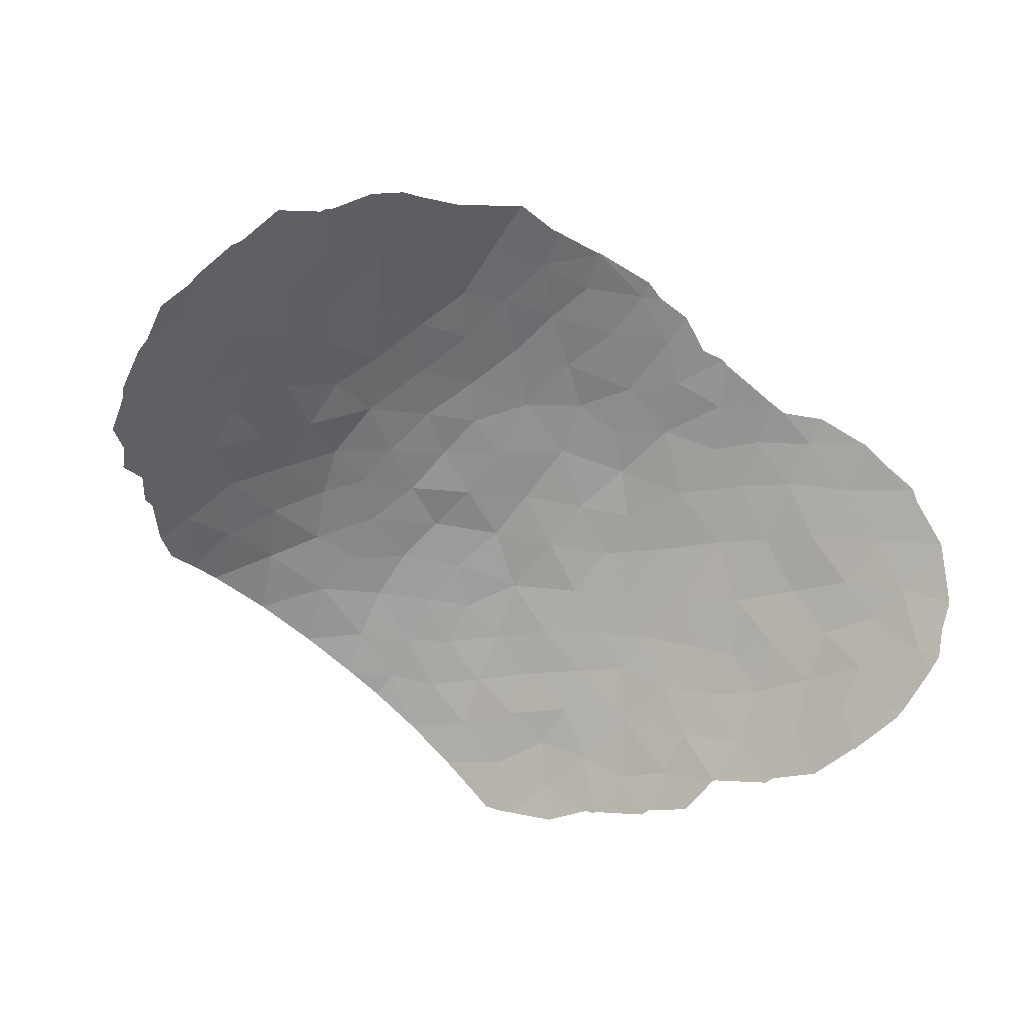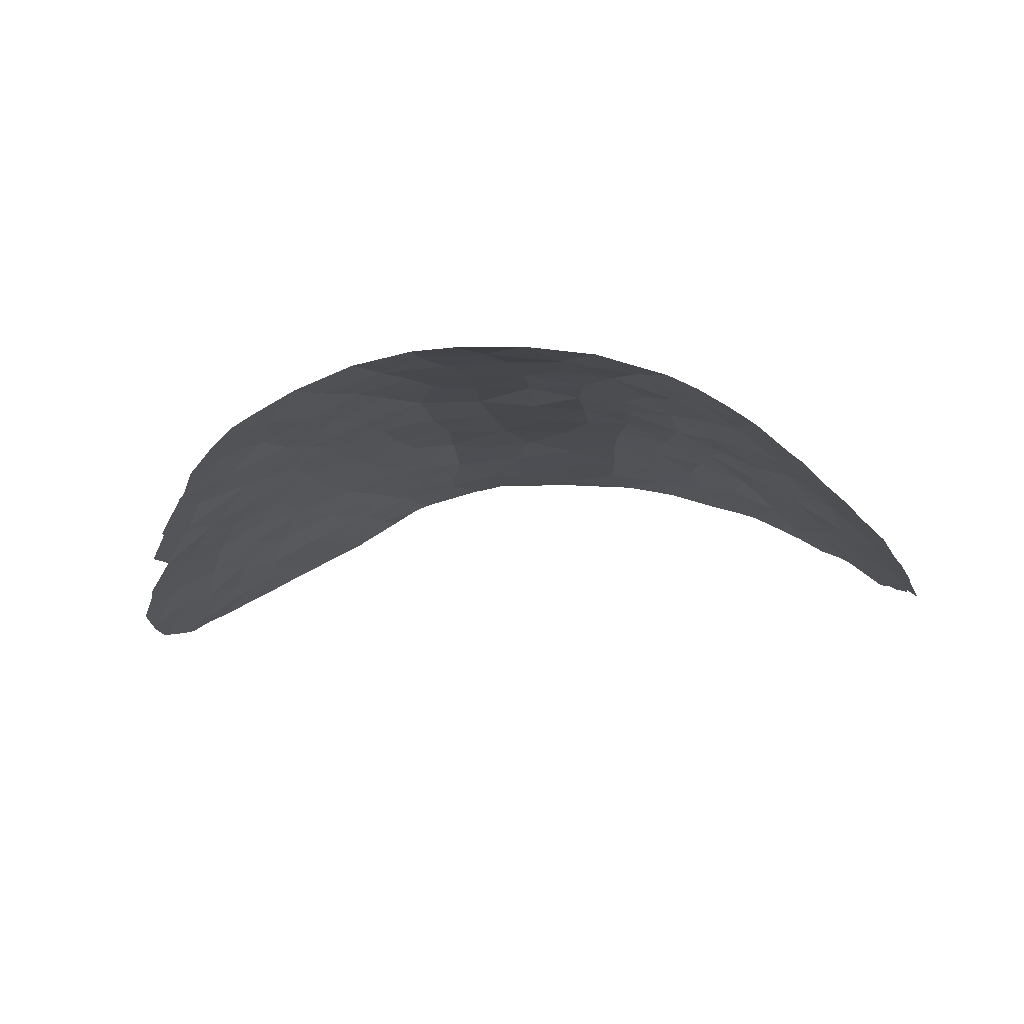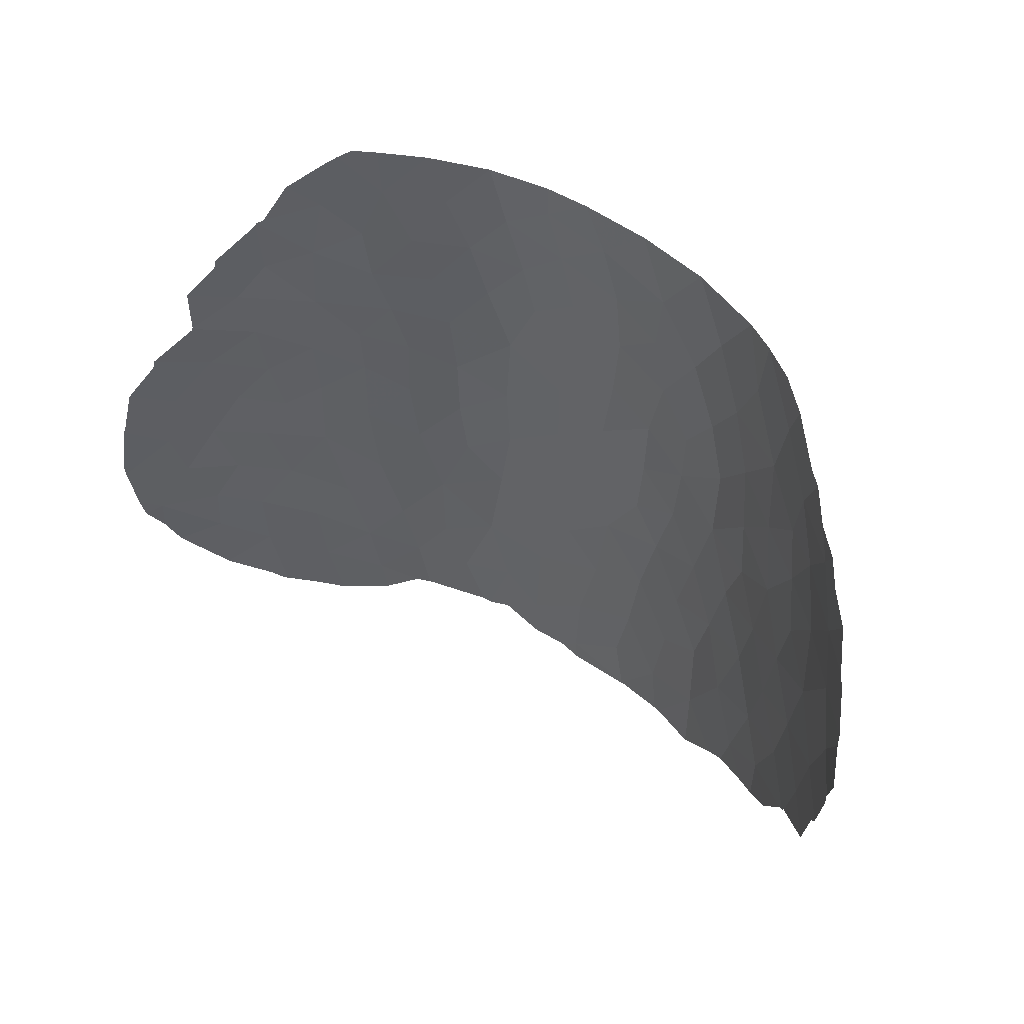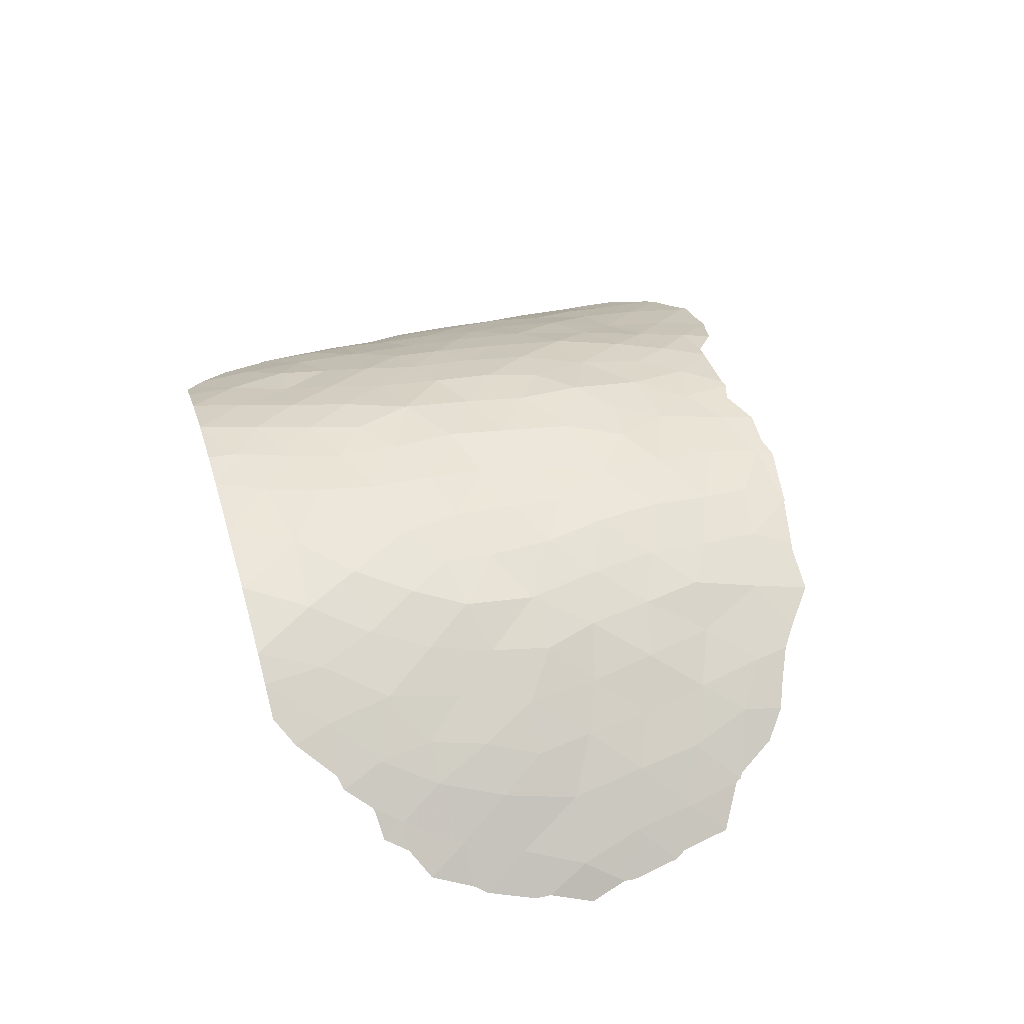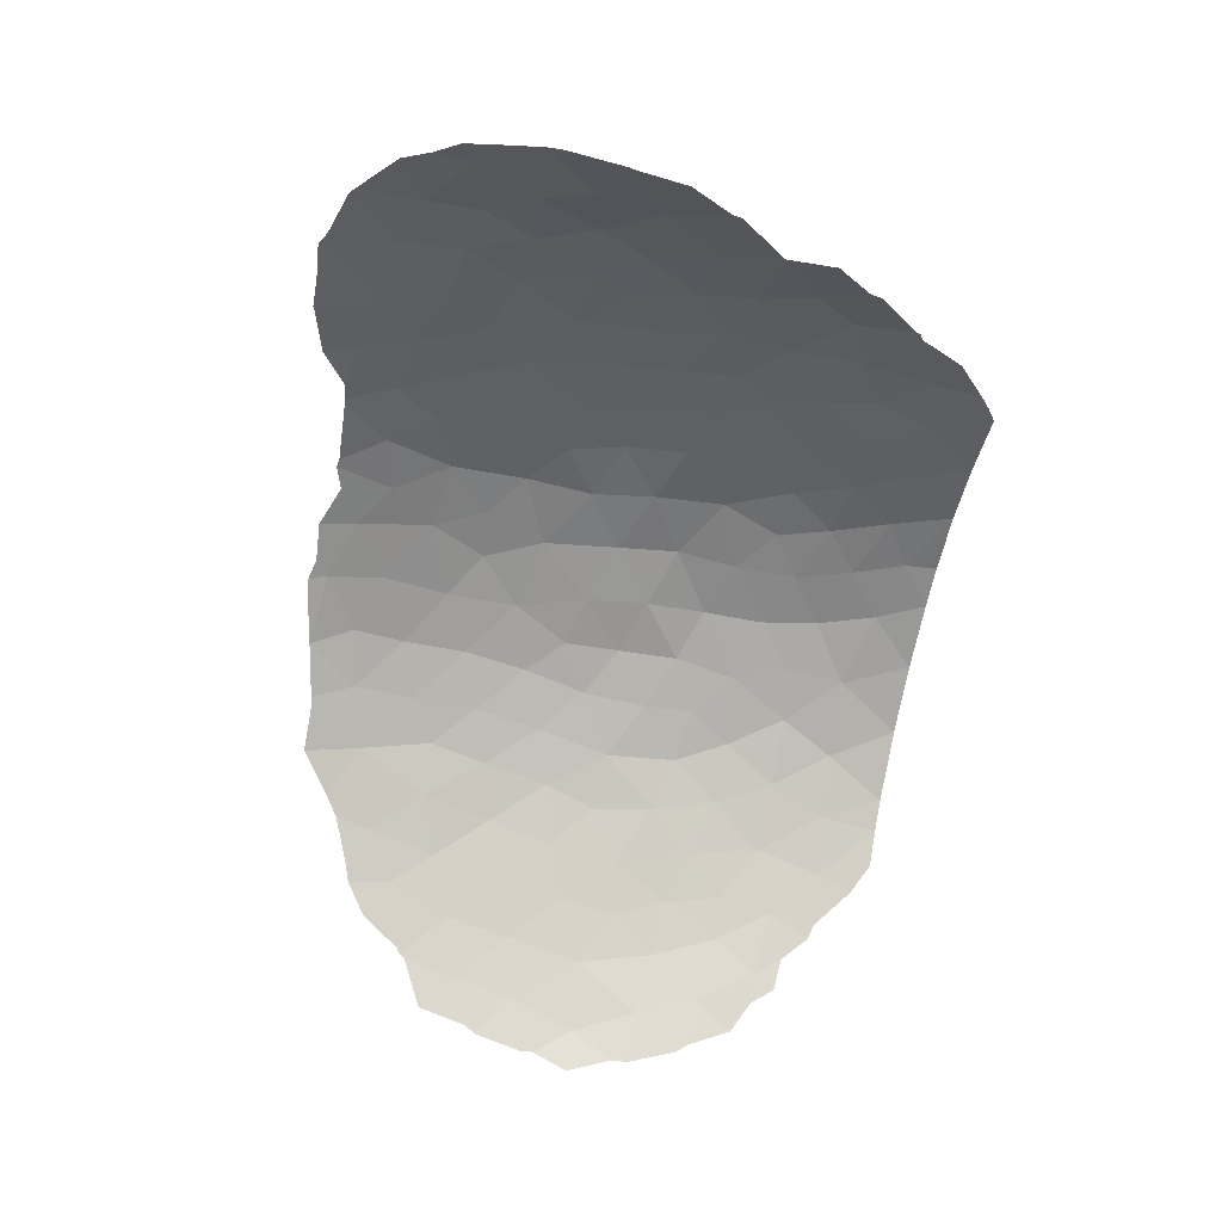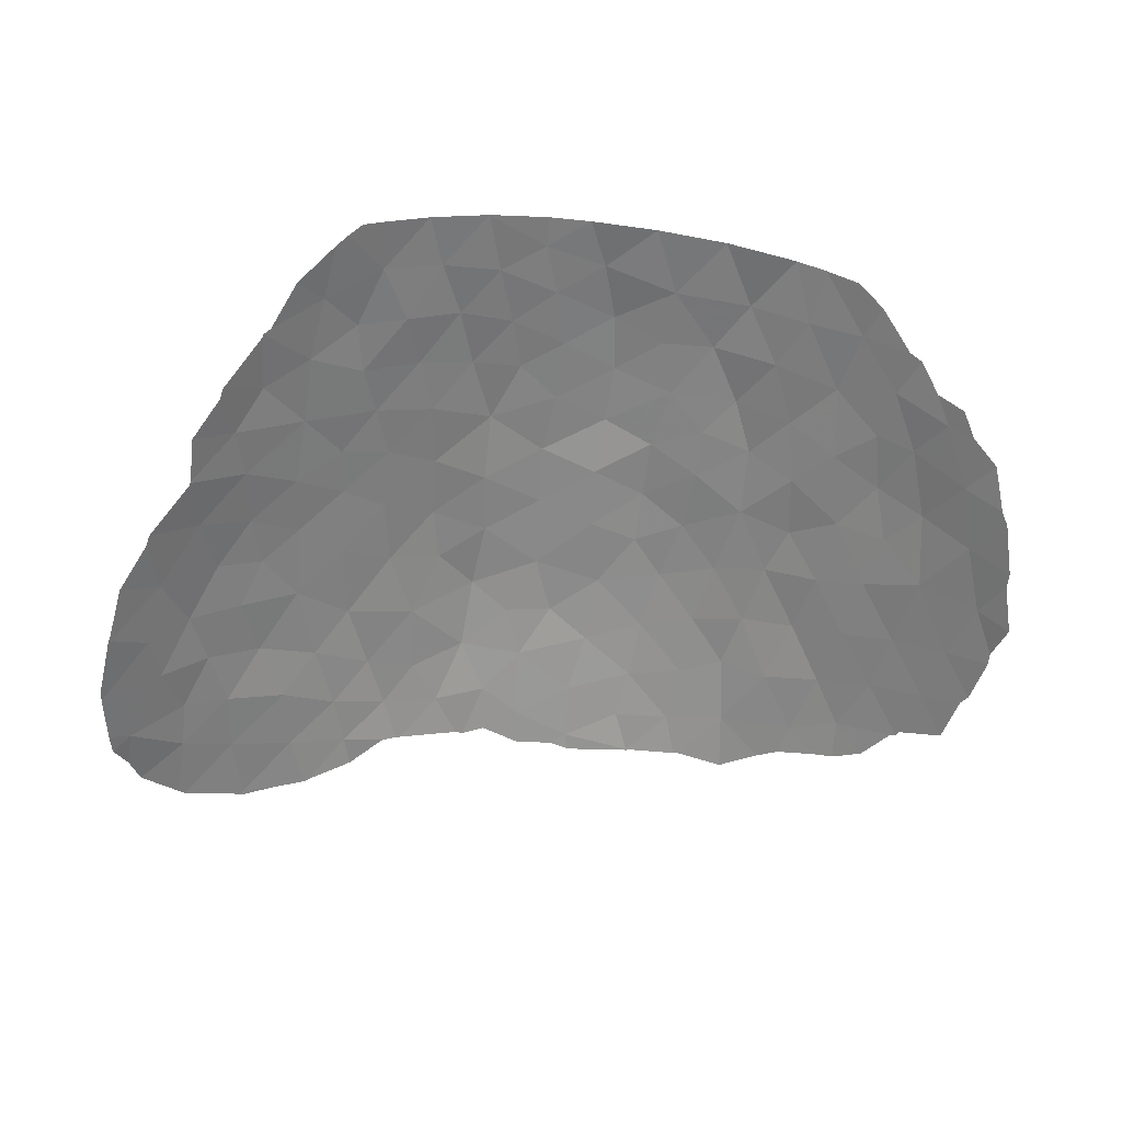
<metadata>
{"format":"obj","ext":"obj","renderer":"f3d","projection":"perspective","resolution":1024,"background":"white","views":[{"elev":-71.8,"azim":139.0,"up":"+Y"},{"elev":-5.1,"azim":7.4,"up":"+Y"},{"elev":52.2,"azim":37.5,"up":"+Z"},{"elev":48.9,"azim":73.6,"up":"+Y"},{"elev":-68.0,"azim":-101.3,"up":"+Y"},{"elev":-56.5,"azim":-8.0,"up":"+Y"}]}
</metadata>
<code>
v 11.51 78.69 46.16
v 6.779 80.38 35.74
v -13.21 75.89 39.53
v -11.05 78.25 46.46
v -10.64 78.45 44.84
v 7.499 81.2 45.42
v 7.255 81.06 41.84
v 7.771 80.98 43.51
v -8.853 79.54 42.2
v -7.378 80.27 41.11
v -14.22 74.89 38.21
v -7.6 80.89 49.45
v -7.28 80.88 47.8
v 2.73 82.79 45.28
v 0.9783 82.72 43.96
v 7.087 81.61 47.44
v 12.72 77.19 40.01
v 13.04 77.06 41.98
v 13.59 76.72 44.01
v -12.04 77.06 39.85
v 6.26 82.3 53
v 10.62 79.23 44.72
v 11.56 78.68 49.62
v 9.939 80 49.89
v 1.056 83.09 45.87
v -5.474 81.81 47.89
v -3.792 82.82 53
v -2.835 81.47 36.95
v -1.401 81.93 38.29
v -2.729 81.96 39.3
v 11.89 78.13 43.84
v 4.003 83.01 53
v 10.03 79.23 40.76
v 8.501 80.24 40.17
v 11.52 78.28 41.41
v 4.411 82.33 44.55
v 6.118 81.73 43.65
v -2.082 82.94 47.61
v 10.49 78.66 37.36
v 9.087 79.35 36.42
v 0.1668 82.11 38.44
v -7.113 79.54 35.15
v -7.929 79.45 37.27
v -3.719 82.55 47.74
v 3.323 81.5 36.41
v -9.927 78.75 41.31
v -8.706 79.34 39.77
v -13.58 75.32 36.05
v 5.142 82.67 51.02
v -8.704 80.24 50.58
v -9.069 79.53 44.12
v 7.188 81.85 53
v -0.7739 82.62 42.61
v -4.428 81.79 42.13
v -2.543 82.21 41.43
v -6.046 81.56 49.53
v -0.4681 83.34 53
v 0.2392 83.37 51.47
v -3.505 80.81 34.84
v -0.4941 81.16 34.34
v -11.91 77.35 43.4
v -12.96 76.32 41.52
v -6.62 79.5 33.55
v -11.29 77.81 41.55
v -10.65 77.61 36.26
v -2.563 82.94 49.26
v -8.955 79.79 46.28
v 5.609 81.67 41.24
v 12.41 77.88 47.85
v 6.436 80.9 37.86
v 6.841 80.98 39.73
v -10.31 78.97 47.8
v -10.44 77.55 34.34
v 1.724 83.31 53
v -1.862 83.23 53
v -11.37 77.36 38.11
v 2.752 82.64 43.35
v 4.288 82.24 42.5
v -12.03 76.72 36.47
v -1.794 83.19 51.99
v -5.668 82.06 53
v -7.051 81.29 53
v 8.277 81.1 49.17
v 6.009 82.04 45.9
v 5.076 81.16 37.05
v -8.461 78.59 33.87
v -6.102 81.09 42.62
v 5.206 81.49 39.13
v -0.9411 82.84 44.56
v 2.745 82.41 41.6
v -9.773 78.49 37.91
v 0.8213 83.38 49.65
v -9.891 77.63 32.26
v 10.1 79.79 46.39
v -8.965 79.94 48.51
v 5.282 82.44 47.54
v 6.275 82.08 49.28
v 9.152 80.19 44.58
v -4.867 81.92 46.12
v 3.446 81.86 38.4
v 2.669 83.16 50.91
v -2.868 82.66 45.69
v 8.667 80.92 51.28
v -0.5678 82.34 40.23
v 1.695 82.27 39.78
v -8.852 78.62 35.92
v 4.905 80.85 35.12
v -5.719 81.06 40.48
v -10.48 78.16 39.83
v 1.106 83.26 47.78
v 2.529 83.11 49.03
v 1.571 81.87 37.5
v 1.145 82.49 41.96
v -1.85 81.18 35.24
v -14.28 74.92 40.16
v 9.715 80.09 48.17
v -4.58 81.9 44.11
v 12.93 77.36 45.94
v 7.927 80.13 37.94
v 9.611 79.35 38.63
v 3.101 81.17 34.78
v 7.025 81.82 51.07
v -1.232 83.18 50.38
v -6.959 81.29 51.36
v -0.7038 83.16 48.56
v -0.7261 83.02 46.54
v -6.168 81.24 44.64
v 8.899 80.12 42.26
v -6.953 80.25 38.63
v 11.2 78.35 39.37
v -2.793 82.35 43.42
v -3.193 82.87 51.08
v -4.022 81.69 40.42
v -10.38 78.58 42.98
v -4.745 81.08 38.34
v -6.079 80.32 36.52
v -4.474 80.83 36.17
v -5.362 80.29 34.85
v 10.31 79.24 42.89
v 3.098 82.9 47.32
v -7.694 80.47 44.9
v 1.397 81.05 33.66
v 3.808 82.13 40.44
v -4.332 82.42 49.58
v -6.722 81.1 46.26
v 8.622 80.67 46.86
v 4.221 82.84 49.26
v -7.537 80.45 43.36
v 4.362 82.5 46.17
v 1.255 81.44 35.5
v -12.77 76.18 38.04
v -0.7239 81.66 36.66
v -5.096 82.2 51.32
v -11.98 76.58 34.94
v 3.672 80.79 33.5
v 10.84 79.29 48.22
v -12.25 77.04 45.12
v -12.23 77.07 45.17
v 13.79 76.28 40.56
v 13.97 76.15 40.9
v 14.48 75.73 43.99
v 14.21 76.04 42.82
v 10.45 79.68 51.28
v 11.07 79.13 50.47
v 10.06 79.96 51.41
v 14.22 75.99 42.45
v -13.34 76.06 43.61
v -13.39 75.99 43.28
v -9.559 79.61 51.33
v -8.5 80.39 52.37
v 13.48 76.87 47.77
v 13.7 76.66 47.41
v -13.22 75.59 34.07
v -12.02 76.38 32.98
v -11.48 77.9 48.2
v -11.54 77.84 47.87
v 12.14 77.48 37.99
v 11.42 77.86 36.75
v -7.844 78.62 32.14
v -7.709 78.7 32.19
v 14.12 76.21 45.37
v -7.739 80.87 53
v -8.149 80.61 52.69
v -14.46 74.66 37.89
v -14.21 74.78 36.33
v -14.08 74.87 35.66
v 3.678 80.78 33.46
v 3.772 80.77 33.51
v -14.34 74.86 40.18
v -14.34 74.86 40.09
v -12.25 77.05 45.07
v -8.821 78.15 32.15
v -9.824 77.65 32.1
v -4.604 80.18 33.4
v -2.628 80.72 33.48
v -5.247 79.95 33.35
v -4.761 80.14 33.39
v 12.37 77.33 38.26
v 13.52 76.41 39
v -14.49 74.65 38.32
v -6.303 79.46 32.55
v -11.81 76.51 32.8
v -13.62 75.28 34.94
v 9.999 78.71 35.84
v 10.6 78.39 36.07
v 9.027 80.72 52.48
v 11.86 78.43 50.36
v 12.27 78.06 49.64
v 8.191 81.24 53
v -10.22 79.09 49.89
v -10.43 78.93 49.75
v -10.45 78.91 49.64
v 13.04 77.38 49.1
v 14.1 76.23 45.88
v 3.621 80.79 33.45
v 1.566 80.93 33.11
v 0.8763 80.97 33.27
v 12.3 77.38 38.09
v -10.37 77.34 32.33
v -9.995 77.55 32.11
v -14.29 74.91 40.28
v -14.08 75.26 41.96
v -2.371 80.75 33.44
v -0.3387 80.94 33.18
v -1.63 80.89 33.67
v -12.27 77.12 46.68
v 8.213 79.55 34.85
v 8.849 79.31 35.31
v 5.567 80.39 33.89
v 5.362 80.44 33.84
v 7.031 79.95 33.91
f 69 156 1
f 79 76 151
f 5 4 158
f 5 158 157
f 148 10 87
f 83 97 16
f 14 149 140
f 18 17 159
f 18 159 160
f 19 162 161
f 22 94 98
f 27 81 153
f 29 30 28
f 1 31 118
f 34 33 128
f 84 36 37
f 9 47 10
f 24 23 164
f 24 164 163
f 152 41 29
f 108 135 133
f 103 24 163
f 103 163 165
f 110 140 111
f 103 122 83
f 45 112 150
f 148 51 9
f 19 18 166
f 19 166 162
f 26 145 99
f 19 31 18
f 62 61 167
f 62 167 168
f 20 109 64
f 109 46 64
f 50 170 169
f 113 104 105
f 69 118 172
f 69 172 171
f 70 119 71
f 35 18 31
f 154 173 174
f 70 2 119
f 142 121 150
f 121 142 155
f 4 72 175
f 4 175 176
f 76 109 20
f 41 104 29
f 104 30 29
f 39 178 177
f 23 156 69
f 62 115 3
f 63 86 179
f 63 179 180
f 32 74 101
f 24 83 116
f 104 55 30
f 156 94 1
f 146 94 116
f 19 161 181
f 26 99 44
f 81 82 124
f 124 82 182
f 124 182 183
f 50 124 183
f 50 183 170
f 97 96 16
f 94 22 1
f 22 31 1
f 12 13 56
f 124 12 56
f 110 125 126
f 75 27 80
f 46 47 9
f 33 130 35
f 48 151 11
f 48 11 184
f 48 184 185
f 48 185 186
f 13 95 67
f 77 36 14
f 18 160 166
f 33 35 139
f 76 79 65
f 87 117 127
f 62 20 64
f 64 46 134
f 84 6 16
f 25 89 15
f 15 14 25
f 124 50 12
f 50 95 12
f 8 7 128
f 73 65 154
f 61 62 64
f 64 134 61
f 78 143 68
f 155 187 188
f 115 189 190
f 132 27 153
f 132 66 123
f 71 7 68
f 44 38 66
f 98 6 8
f 130 17 35
f 17 18 35
f 61 5 157
f 61 157 191
f 51 5 134
f 134 9 51
f 9 134 46
f 20 62 3
f 93 193 192
f 15 77 14
f 15 113 77
f 59 194 195
f 45 107 85
f 45 85 100
f 85 70 88
f 100 105 112
f 86 63 42
f 135 136 137
f 138 63 196
f 138 196 197
f 86 42 106
f 145 26 13
f 129 108 10
f 138 136 42
f 63 138 42
f 6 84 37
f 37 8 6
f 22 98 139
f 17 198 199
f 17 199 159
f 88 71 68
f 70 71 88
f 70 85 2
f 11 200 184
f 53 15 89
f 143 78 90
f 63 180 201
f 73 154 174
f 73 174 202
f 67 95 72
f 26 56 13
f 51 141 67
f 51 148 141
f 91 106 43
f 109 76 91
f 91 47 109
f 76 65 91
f 47 91 43
f 48 186 203
f 33 34 120
f 39 40 204
f 39 204 205
f 39 205 178
f 79 151 48
f 86 73 93
f 86 93 192
f 86 192 179
f 76 20 151
f 12 95 13
f 97 147 96
f 36 84 149
f 140 96 147
f 122 49 97
f 147 97 49
f 122 97 83
f 21 32 49
f 118 31 19
f 128 7 34
f 102 89 126
f 103 165 206
f 104 41 105
f 112 105 41
f 43 106 42
f 45 121 107
f 54 108 133
f 108 129 135
f 133 135 30
f 103 83 24
f 23 208 207
f 92 110 111
f 110 25 140
f 52 103 206
f 52 206 209
f 112 152 150
f 30 55 133
f 55 53 131
f 66 125 123
f 104 113 53
f 95 50 210
f 95 210 211
f 50 169 210
f 28 59 114
f 72 212 175
f 136 43 42
f 89 102 131
f 116 94 156
f 102 99 117
f 141 145 67
f 69 171 213
f 90 105 143
f 105 90 113
f 118 214 172
f 119 34 71
f 46 109 47
f 49 101 147
f 34 119 120
f 119 2 40
f 135 28 30
f 58 74 57
f 80 57 75
f 121 45 150
f 21 49 122
f 130 33 120
f 130 120 39
f 72 95 211
f 72 211 212
f 101 49 32
f 23 69 213
f 23 213 208
f 52 122 103
f 122 52 21
f 132 153 144
f 23 207 164
f 155 215 187
f 23 24 156
f 83 146 116
f 142 217 216
f 92 123 125
f 38 125 66
f 58 123 92
f 81 124 153
f 96 84 16
f 58 80 123
f 80 58 57
f 56 153 124
f 25 110 126
f 110 92 125
f 126 125 38
f 38 102 126
f 89 25 126
f 118 69 1
f 118 19 181
f 118 181 214
f 127 148 87
f 117 87 54
f 155 142 216
f 155 216 215
f 130 39 177
f 130 177 218
f 53 89 131
f 117 54 131
f 99 127 117
f 127 99 145
f 6 146 16
f 83 16 146
f 78 68 37
f 3 11 151
f 11 3 115
f 27 132 80
f 123 80 132
f 17 130 218
f 17 218 198
f 53 113 15
f 90 77 113
f 77 90 78
f 136 135 129
f 107 2 85
f 154 48 203
f 154 203 173
f 34 7 71
f 143 100 88
f 100 85 88
f 100 112 45
f 28 135 137
f 137 136 138
f 59 137 138
f 137 59 28
f 59 138 197
f 59 197 194
f 43 136 129
f 108 87 10
f 87 108 54
f 33 139 128
f 139 35 31
f 139 31 22
f 98 128 139
f 128 98 8
f 88 68 143
f 14 140 25
f 111 140 147
f 11 115 190
f 11 190 200
f 13 67 145
f 5 51 67
f 61 191 167
f 93 219 220
f 93 220 193
f 91 65 106
f 43 129 47
f 115 221 189
f 115 62 222
f 115 222 221
f 62 168 222
f 114 59 195
f 114 195 223
f 60 225 224
f 142 60 224
f 142 224 217
f 63 201 196
f 9 10 148
f 44 99 102
f 38 44 102
f 5 61 134
f 73 86 106
f 60 150 152
f 104 53 55
f 144 56 26
f 131 102 117
f 143 105 100
f 144 44 66
f 132 144 66
f 145 141 127
f 37 68 7
f 73 106 65
f 92 101 58
f 74 58 101
f 154 79 48
f 55 131 54
f 93 73 202
f 93 202 219
f 94 146 98
f 133 55 54
f 101 92 111
f 146 6 98
f 144 26 44
f 4 5 67
f 36 77 78
f 7 8 37
f 147 101 111
f 72 4 67
f 37 36 78
f 4 226 158
f 149 96 140
f 141 148 127
f 14 36 149
f 149 84 96
f 4 176 226
f 60 114 223
f 60 223 225
f 150 60 142
f 151 20 3
f 28 114 152
f 40 2 227
f 40 227 228
f 47 129 10
f 152 114 60
f 40 228 204
f 153 56 144
f 41 152 112
f 79 154 65
f 28 152 29
f 2 107 230
f 2 230 229
f 121 155 107
f 107 155 188
f 107 188 230
f 116 156 24
f 40 39 120
f 2 229 231
f 40 120 119
f 2 231 227

</code>
